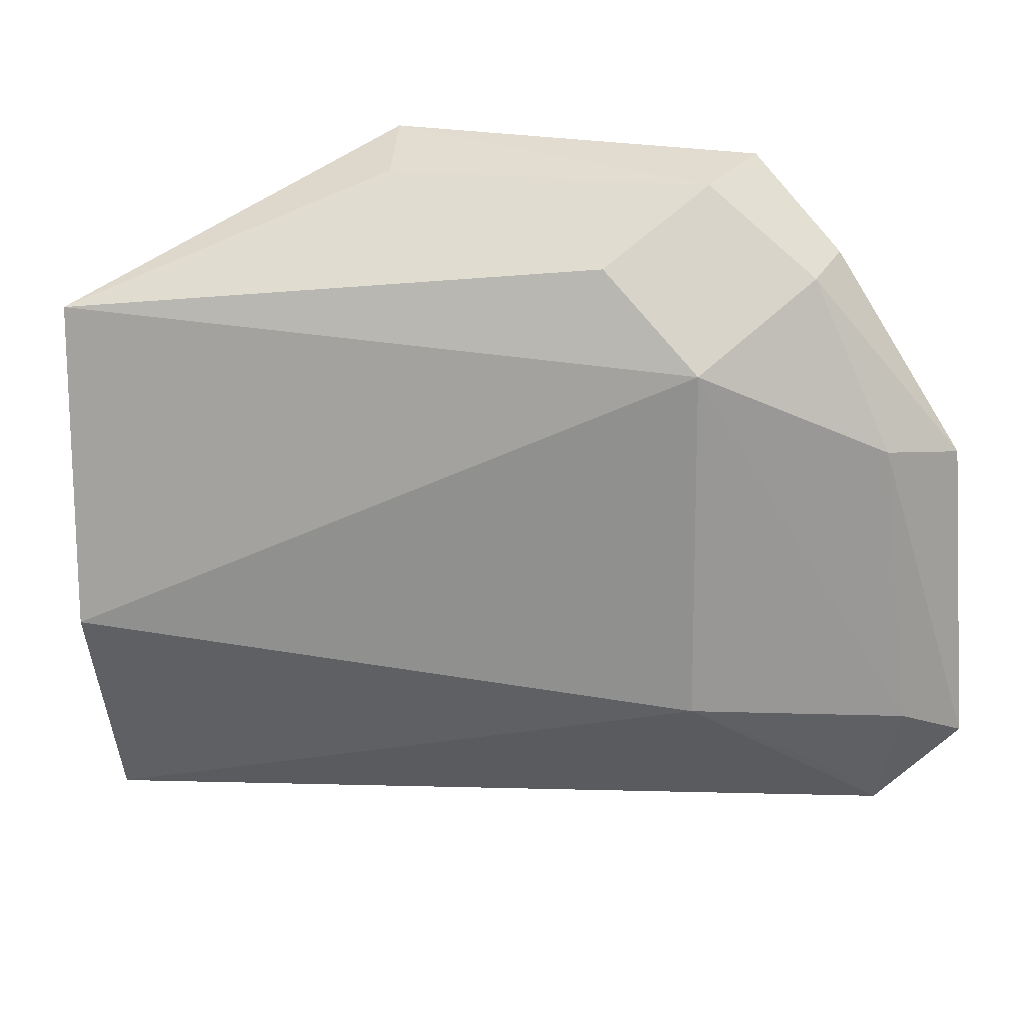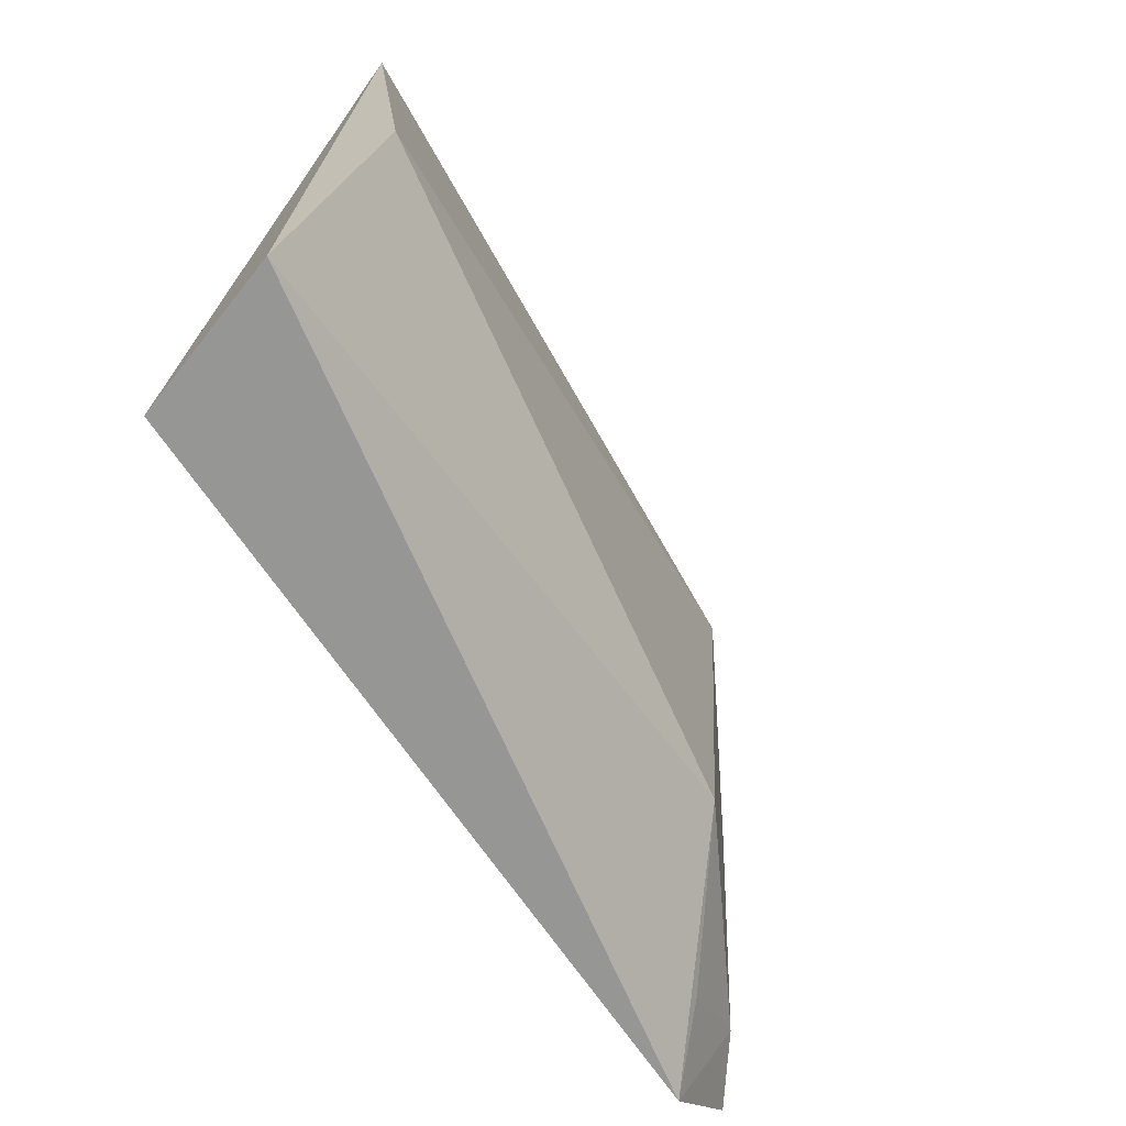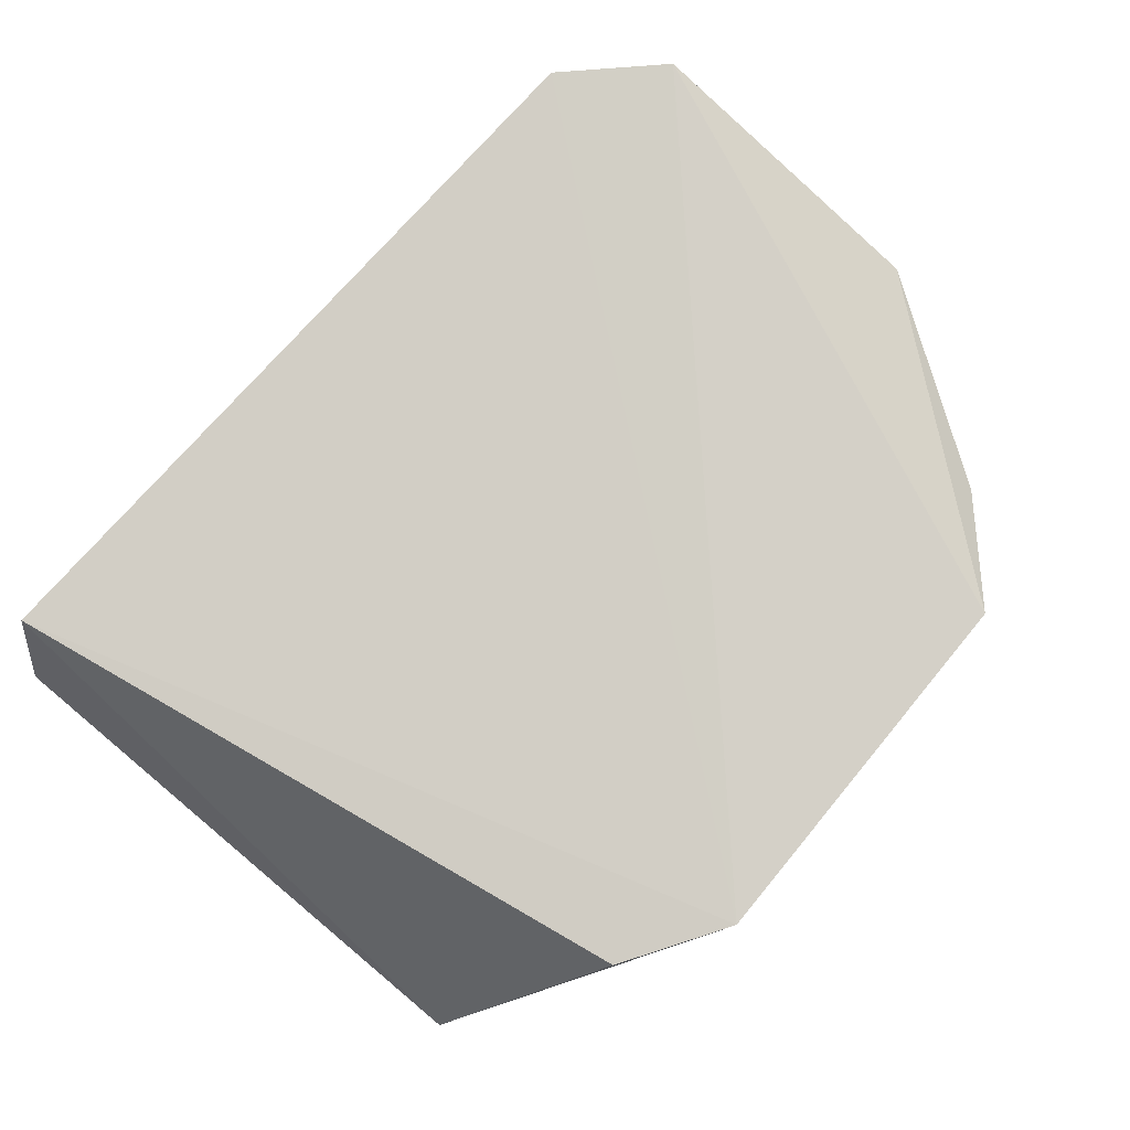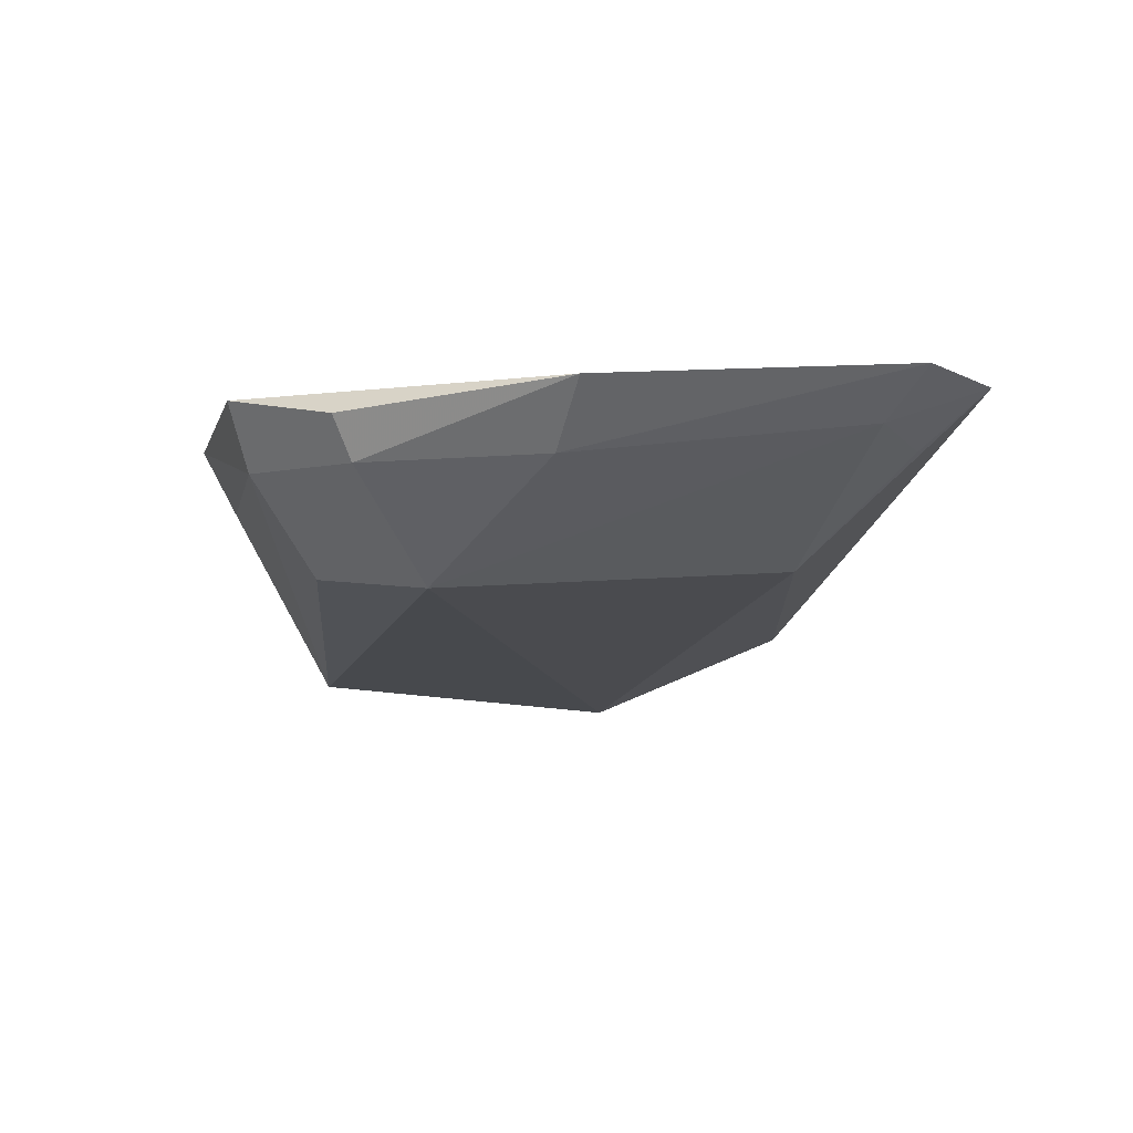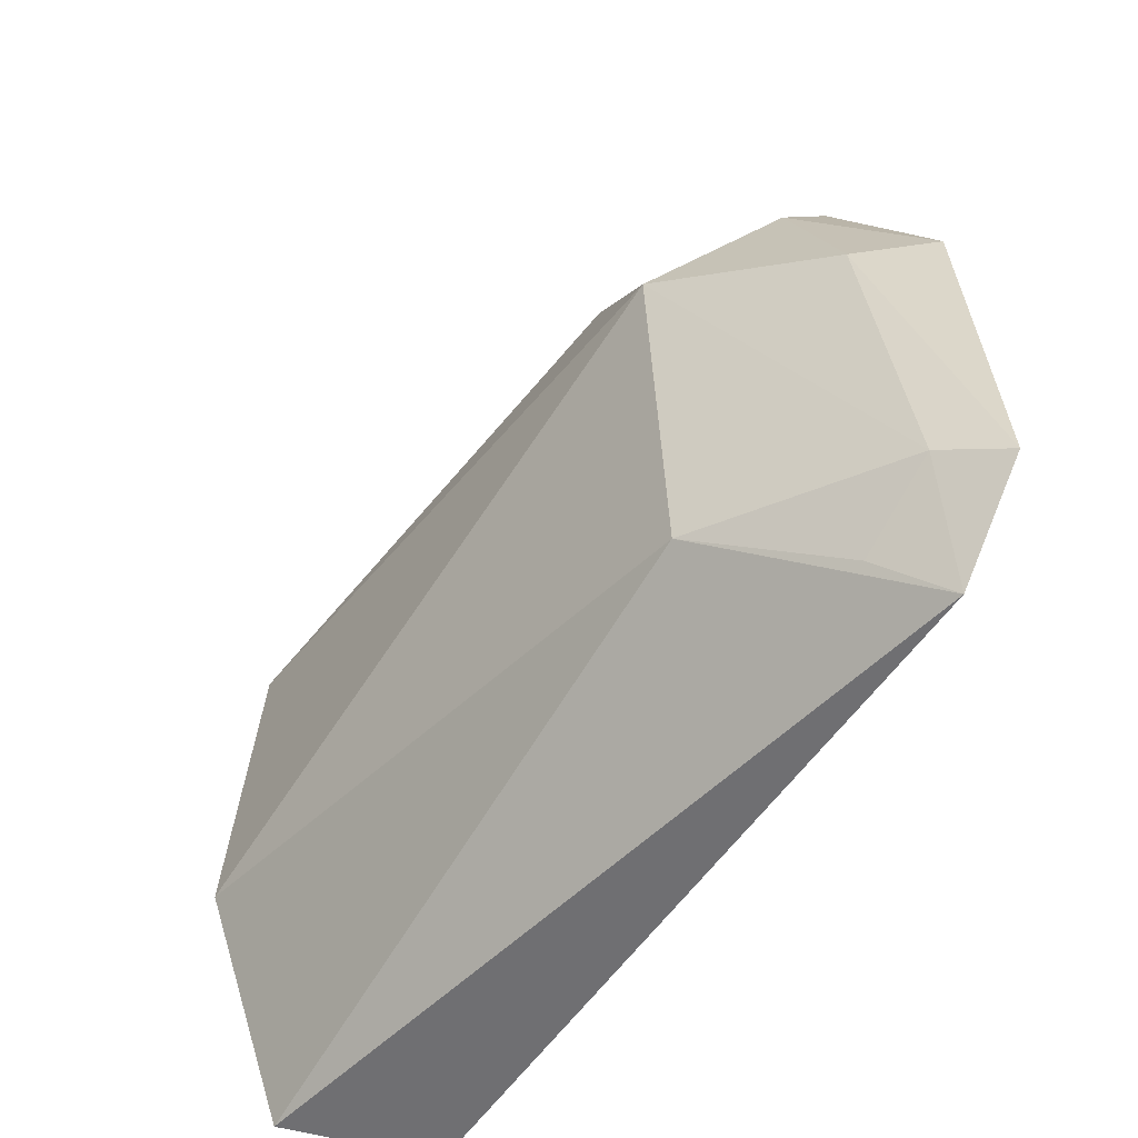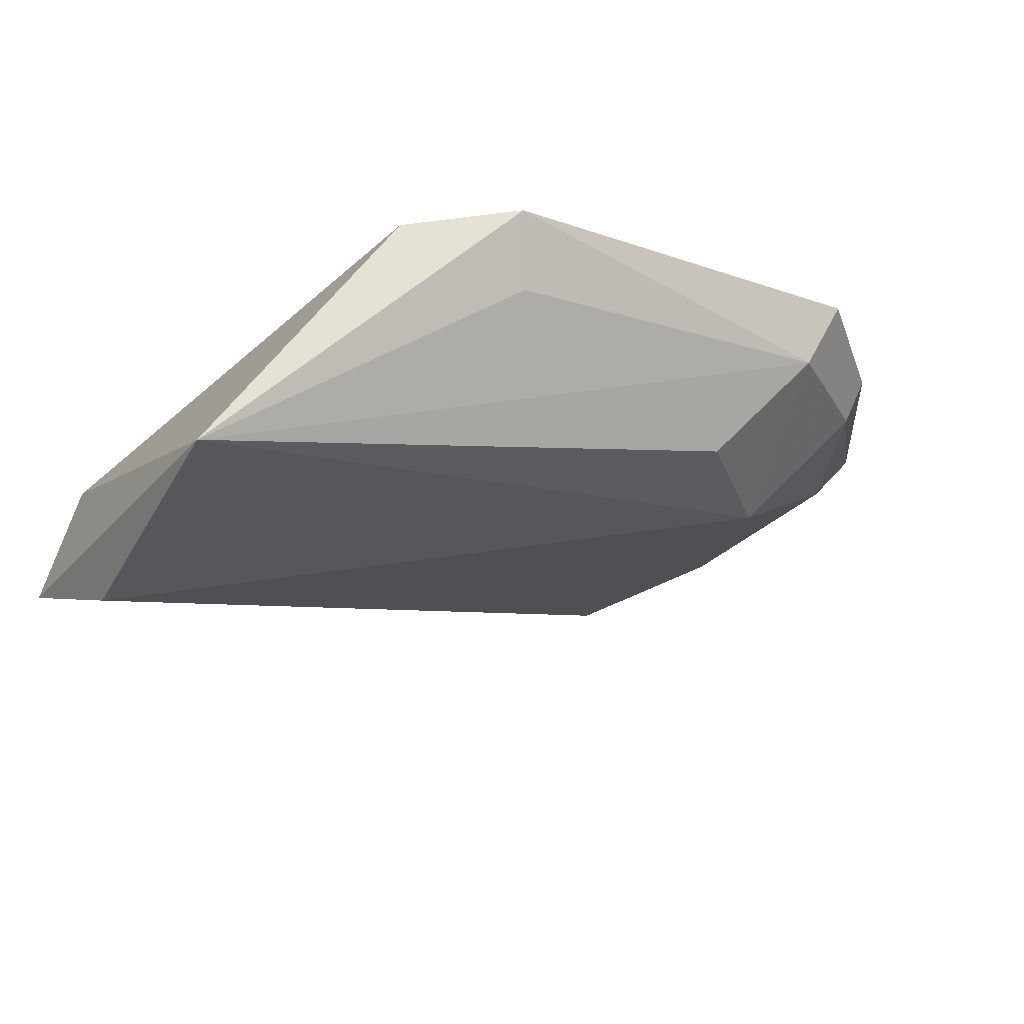
<metadata>
{"format":"obj","ext":"obj","renderer":"f3d","projection":"perspective","resolution":1024,"background":"white","views":[{"elev":19.1,"azim":-158.0,"up":"+Y"},{"elev":-67.9,"azim":126.8,"up":"+Y"},{"elev":79.1,"azim":130.1,"up":"+Z"},{"elev":-3.9,"azim":-101.7,"up":"+Z"},{"elev":-50.0,"azim":-119.1,"up":"+Y"},{"elev":-26.9,"azim":152.1,"up":"+Z"}]}
</metadata>
<code>
v -0.01174 0.0001124 0.05708
v -0.004229 -0.02053 0.05169
v -0.004196 -0.004551 0.04996
v -0.02278 -0.005334 0.05232
v -0.02717 -0.01949 0.05746
v -0.00463 -0.01403 0.04907
v -0.02201 -0.000649 0.05534
v -0.005363 -0.02074 0.05601
v -0.02269 -0.01551 0.05289
v -0.01232 -0.0008657 0.05513
v -0.01986 -0.002665 0.05269
v -0.02281 -1.669e-05 0.05718
v -0.008765 -0.001759 0.05676
v -0.02959 -0.01691 0.05766
v -0.02518 -0.003047 0.05534
v -0.02815 -0.01618 0.05633
v -0.02906 -0.008131 0.0572
v -0.02588 -0.01792 0.0559
v -0.02551 -0.002486 0.05656
v -0.02744 -0.00785 0.05544
f 6 3 2
f 6 4 3
f 8 2 3
f 8 5 2
f 8 1 5
f 9 4 6
f 9 6 2
f 9 2 5
f 10 7 1
f 10 1 3
f 10 3 7
f 11 7 3
f 11 3 4
f 11 4 7
f 12 1 7
f 13 8 3
f 13 3 1
f 13 1 8
f 14 5 1
f 14 1 12
f 15 12 7
f 15 7 4
f 16 5 14
f 16 4 9
f 17 14 12
f 18 16 9
f 18 9 5
f 18 5 16
f 19 17 12
f 19 12 15
f 19 15 17
f 20 17 15
f 20 15 4
f 20 4 16
f 20 16 14
f 20 14 17

</code>
